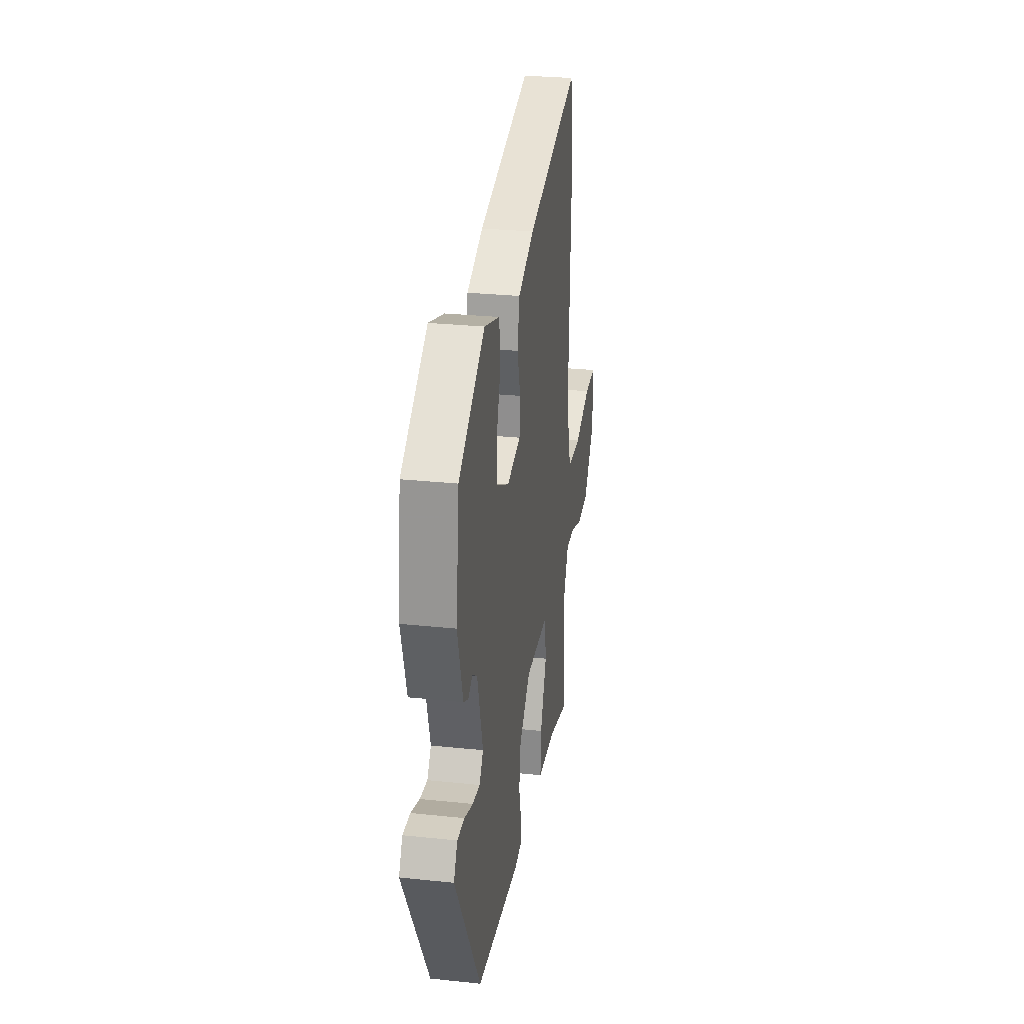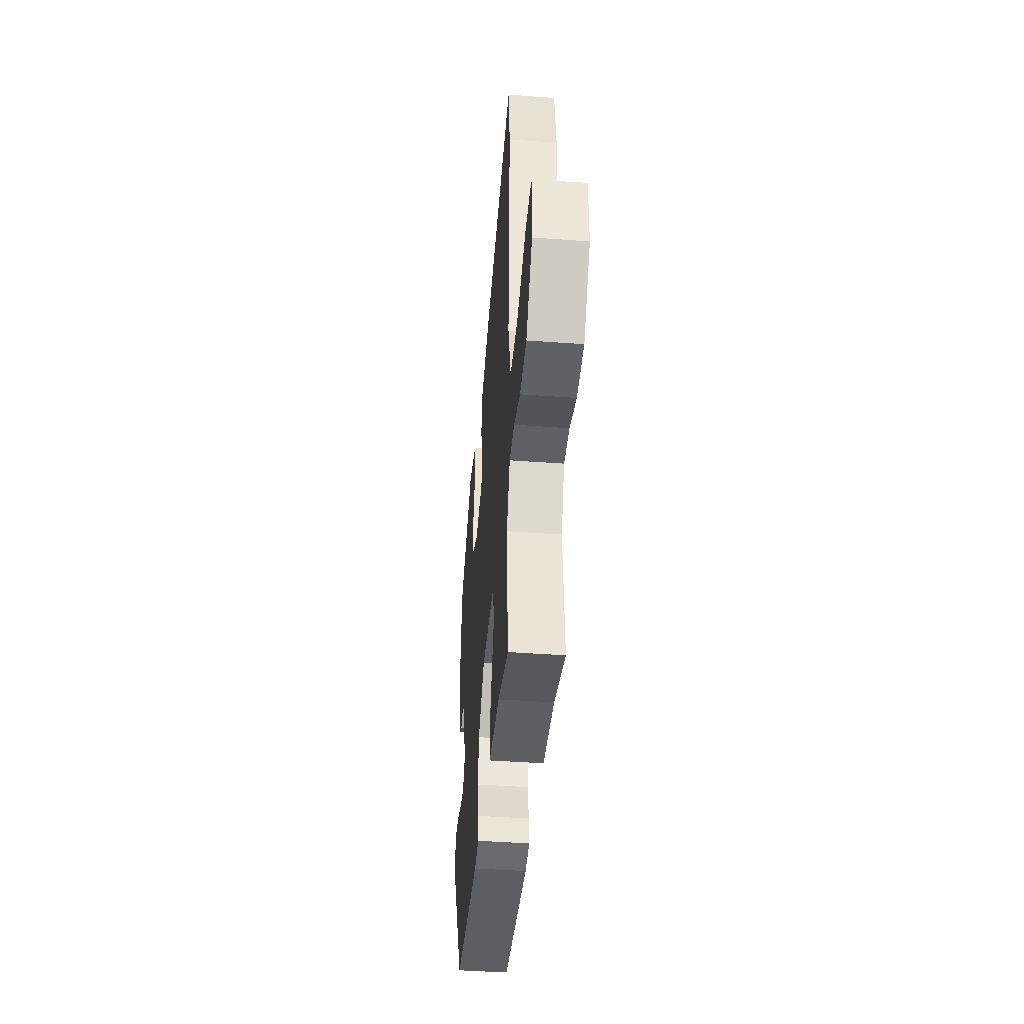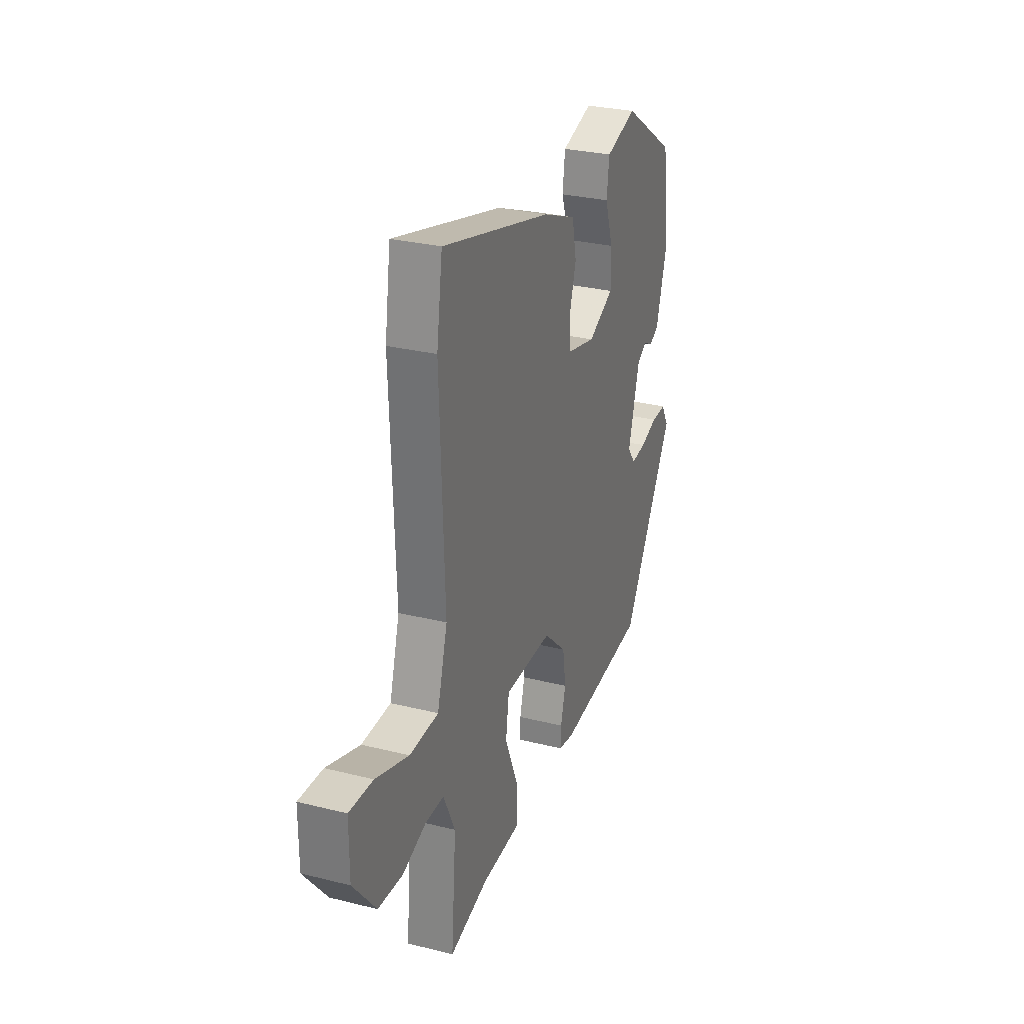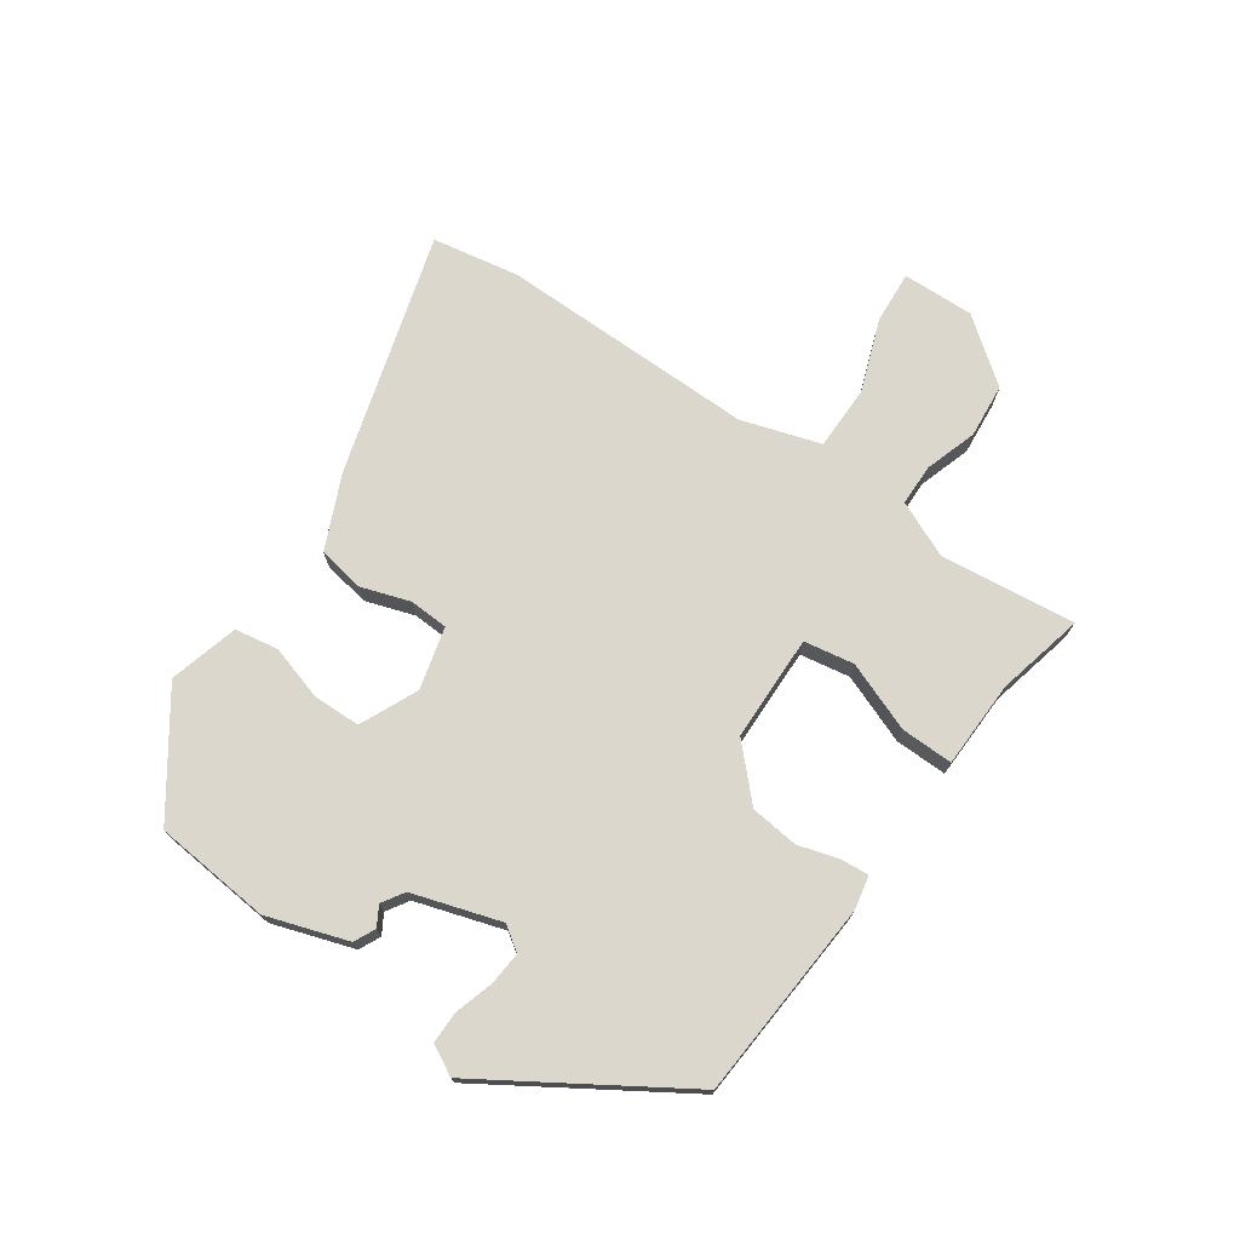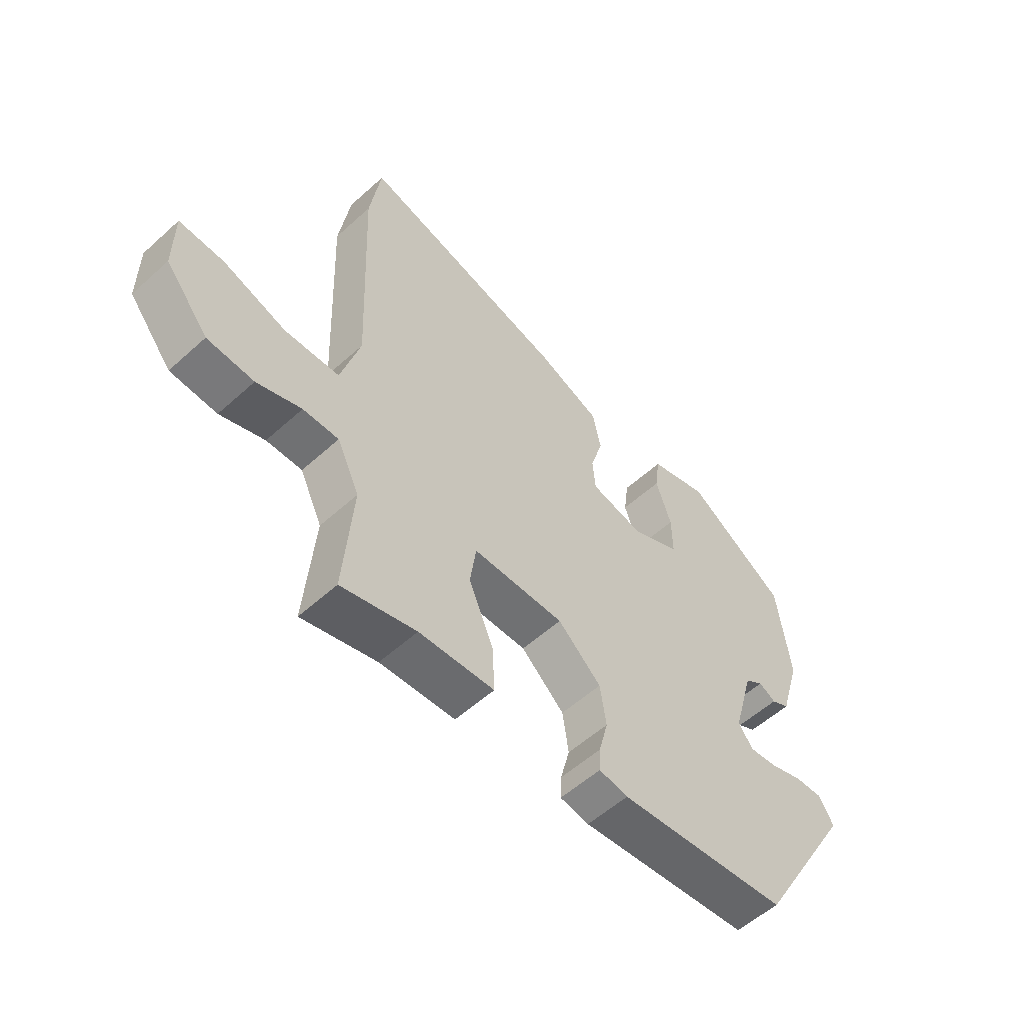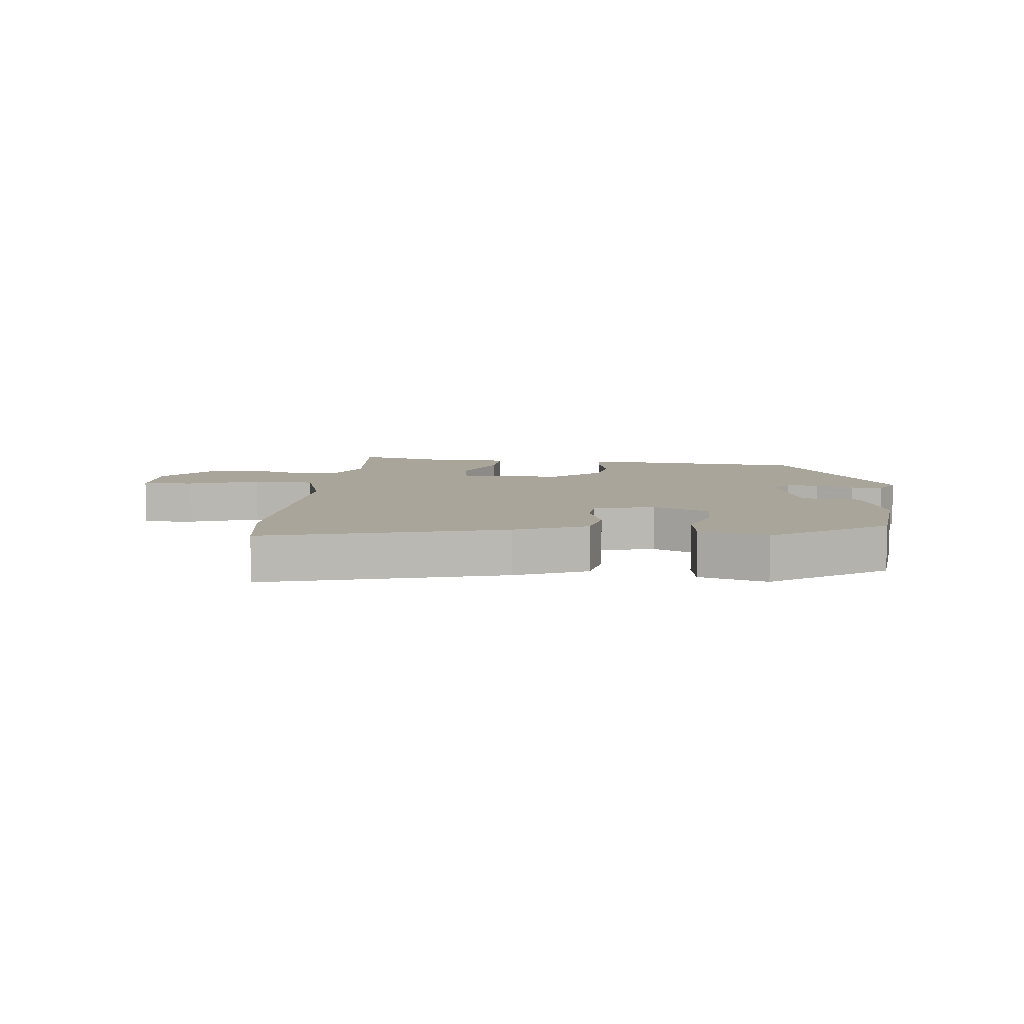
<metadata>
{"format":"obj","ext":"obj","renderer":"f3d","projection":"perspective","resolution":1024,"background":"white","views":[{"elev":28.0,"azim":99.1,"up":"+Z"},{"elev":-43.3,"azim":-95.0,"up":"+Z"},{"elev":28.8,"azim":-69.5,"up":"+Z"},{"elev":73.4,"azim":123.0,"up":"+Y"},{"elev":-55.7,"azim":-46.5,"up":"+Z"},{"elev":7.7,"azim":5.1,"up":"+Y"}]}
</metadata>
<code>
v 0.462 0.07 0.369
v 0.485 0.07 0.186
v 0.447 0.07 0.058
v 0.414 0.07 0.041
v 0.383 0.07 0.058
v 0.349 0.07 0.035
v 0.31 0.07 -0.104
v 0.337 0.07 -0.141
v 0.389 0.07 -0.135
v 0.449 0.07 -0.115
v 0.5 0.07 -0.113
v 0.526 0.07 -0.159
v 0.345 0.07 -0.467
v 0.033 0.07 -0.499
v -0.02 0.07 -0.49
v -0.018 0.07 -0.447
v -0.001 0.07 -0.381
v -0.012 0.07 -0.306
v -0.091 0.07 -0.234
v -0.258 0.07 -0.236
v -0.269 0.07 -0.315
v -0.224 0.07 -0.422
v -0.22 0.07 -0.504
v -0.357 0.07 -0.512
v -0.493 0.07 -0.548
v -0.476 0.07 -0.335
v -0.517 0.07 -0.249
v -0.582 0.07 -0.25
v -0.663 0.07 -0.279
v -0.748 0.07 -0.274
v -0.827 0.07 -0.177
v -0.827 0.07 -0.065
v -0.745 0.07 -0.068
v -0.63 0.07 -0.106
v -0.53 0.07 -0.102
v -0.495 0.07 0.022
v -0.511 0.07 0.425
v -0.491 0.07 0.562
v -0.11 0.07 0.464
v 0.006 0.07 0.417
v 0.021 0.07 0.344
v -0.002 0.07 0.267
v 0.003 0.07 0.206
v 0.101 0.07 0.184
v 0.19 0.07 0.228
v 0.189 0.07 0.303
v 0.161 0.07 0.387
v 0.17 0.07 0.456
v 0.278 0.07 0.489
v 0.462 0 0.369
v 0.485 0 0.186
v 0.447 0 0.058
v 0.414 0 0.041
v 0.383 0 0.058
v 0.349 0 0.035
v 0.31 0 -0.104
v 0.337 0 -0.141
v 0.389 0 -0.135
v 0.449 0 -0.115
v 0.5 0 -0.113
v 0.526 0 -0.159
v 0.345 0 -0.467
v 0.033 0 -0.499
v -0.02 0 -0.49
v -0.018 0 -0.447
v -0.001 0 -0.381
v -0.012 0 -0.306
v -0.091 0 -0.234
v -0.258 0 -0.236
v -0.269 0 -0.315
v -0.224 0 -0.422
v -0.22 0 -0.504
v -0.357 0 -0.512
v -0.493 0 -0.548
v -0.476 0 -0.335
v -0.517 0 -0.249
v -0.582 0 -0.25
v -0.663 0 -0.279
v -0.748 0 -0.274
v -0.827 0 -0.177
v -0.827 0 -0.065
v -0.745 0 -0.068
v -0.63 0 -0.106
v -0.53 0 -0.102
v -0.495 0 0.022
v -0.511 0 0.425
v -0.491 0 0.562
v -0.11 0 0.464
v 0.006 0 0.417
v 0.021 0 0.344
v -0.002 0 0.267
v 0.003 0 0.206
v 0.101 0 0.184
v 0.19 0 0.228
v 0.189 0 0.303
v 0.161 0 0.387
v 0.17 0 0.456
v 0.278 0 0.489
f 46 47 48 49
f 45 46 49 1
f 39 40 41 42
f 39 42 43
f 36 37 38 39
f 35 36 39 43
f 31 32 33 34
f 31 34 35
f 28 29 30 31
f 27 28 31 35
f 26 27 35 43
f 24 25 26
f 21 22 23 24
f 20 21 24 26
f 14 15 16 17
f 14 17 18
f 13 14 18
f 12 13 18 19
f 9 10 11 12
f 8 9 12 19
f 2 3 4 5
f 45 1 2 5
f 44 45 5 6
f 20 26 43 44
f 7 8 19 20
f 6 7 20 44
f 98 97 96 95
f 50 98 95 94
f 91 90 89 88
f 92 91 88
f 88 87 86 85
f 92 88 85 84
f 83 82 81 80
f 84 83 80
f 80 79 78 77
f 84 80 77 76
f 92 84 76 75
f 75 74 73
f 73 72 71 70
f 75 73 70 69
f 66 65 64 63
f 67 66 63
f 67 63 62
f 68 67 62 61
f 61 60 59 58
f 68 61 58 57
f 54 53 52 51
f 54 51 50 94
f 55 54 94 93
f 93 92 75 69
f 69 68 57 56
f 93 69 56 55
f 1 50 51 2
f 2 51 52 3
f 3 52 53 4
f 4 53 54 5
f 5 54 55 6
f 6 55 56 7
f 7 56 57 8
f 8 57 58 9
f 9 58 59 10
f 10 59 60 11
f 11 60 61 12
f 12 61 62 13
f 13 62 63 14
f 14 63 64 15
f 15 64 65 16
f 16 65 66 17
f 17 66 67 18
f 18 67 68 19
f 19 68 69 20
f 20 69 70 21
f 21 70 71 22
f 22 71 72 23
f 23 72 73 24
f 24 73 74 25
f 25 74 75 26
f 26 75 76 27
f 27 76 77 28
f 28 77 78 29
f 29 78 79 30
f 30 79 80 31
f 31 80 81 32
f 32 81 82 33
f 33 82 83 34
f 34 83 84 35
f 35 84 85 36
f 36 85 86 37
f 37 86 87 38
f 38 87 88 39
f 39 88 89 40
f 40 89 90 41
f 41 90 91 42
f 42 91 92 43
f 43 92 93 44
f 44 93 94 45
f 45 94 95 46
f 46 95 96 47
f 47 96 97 48
f 48 97 98 49
f 49 98 50 1

</code>
